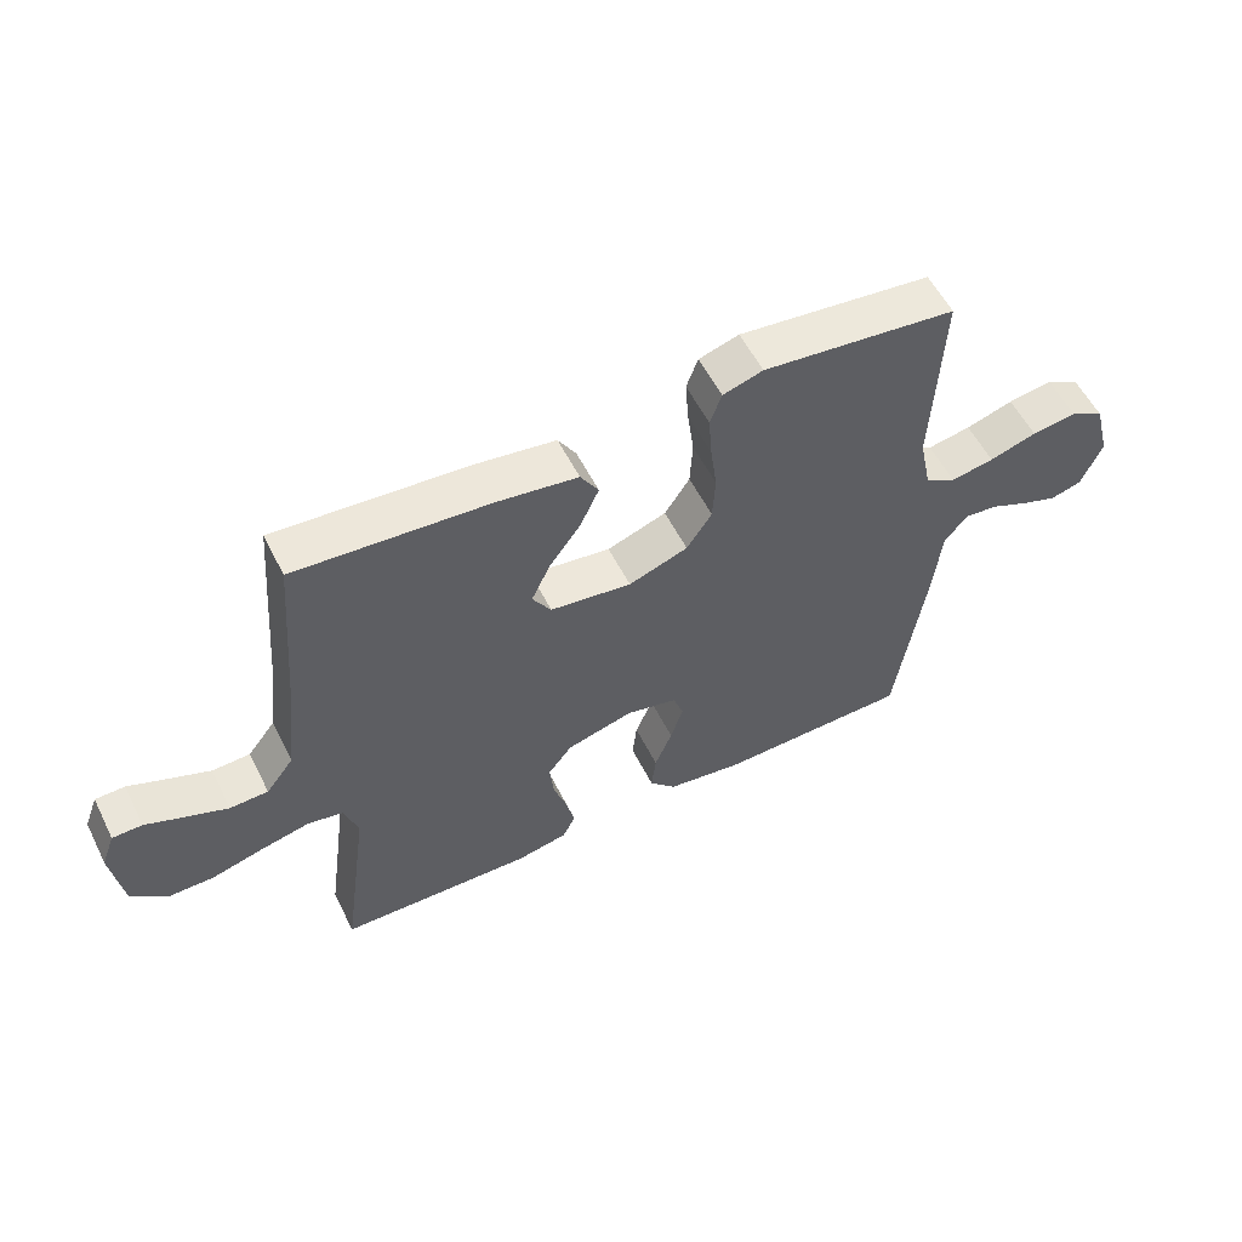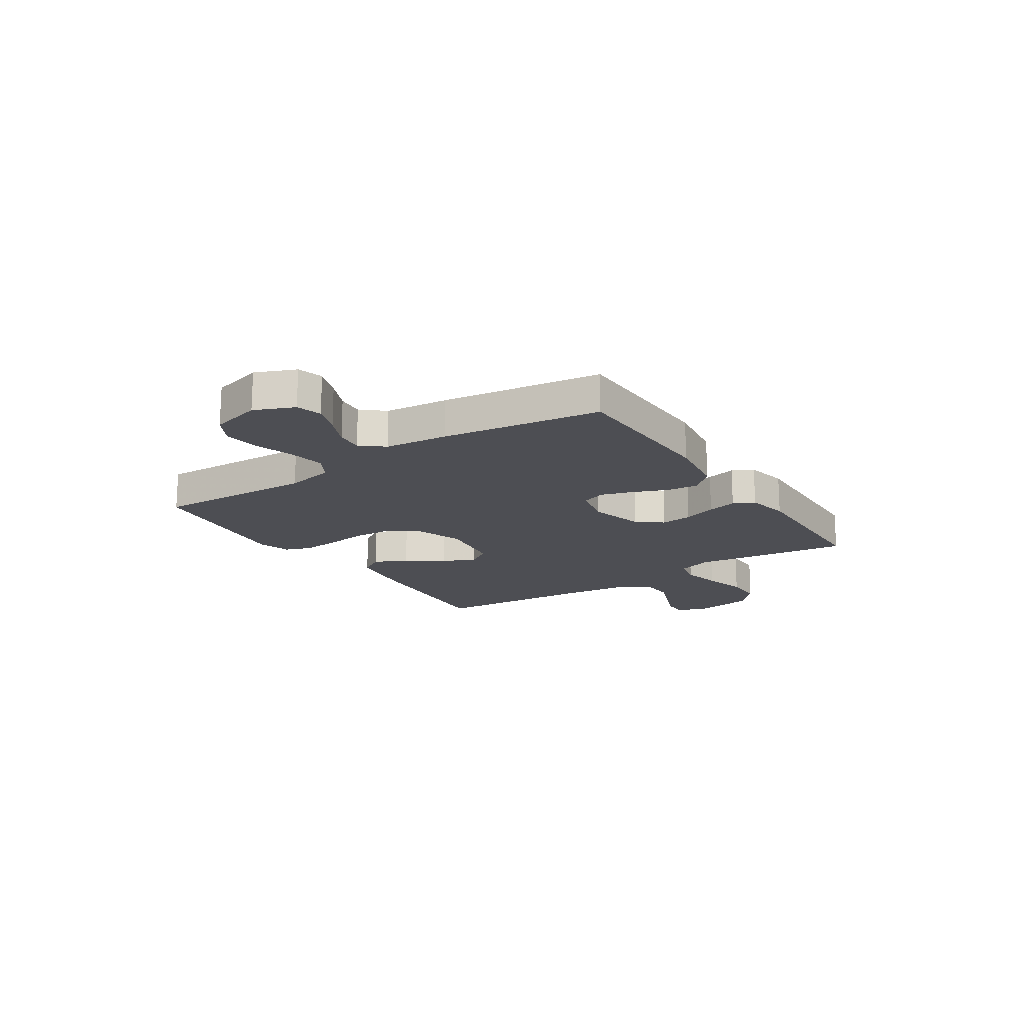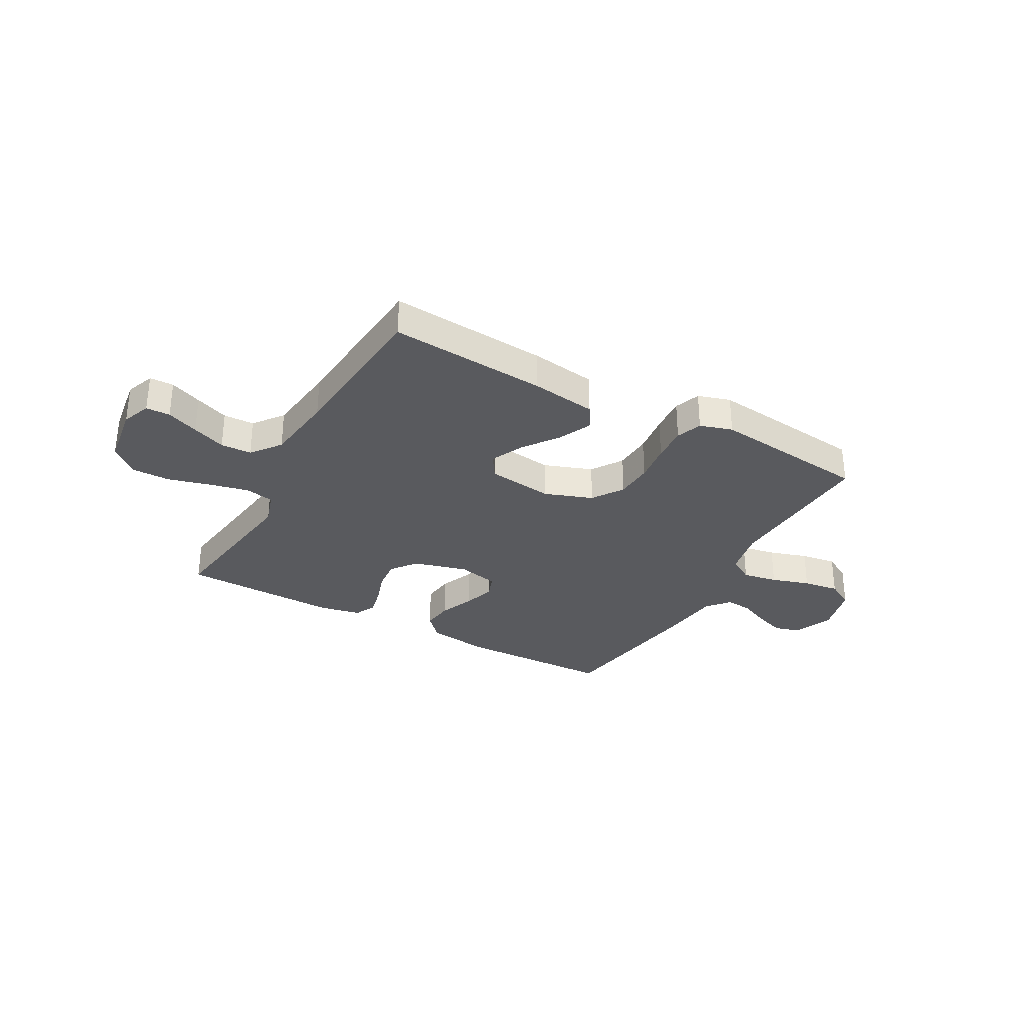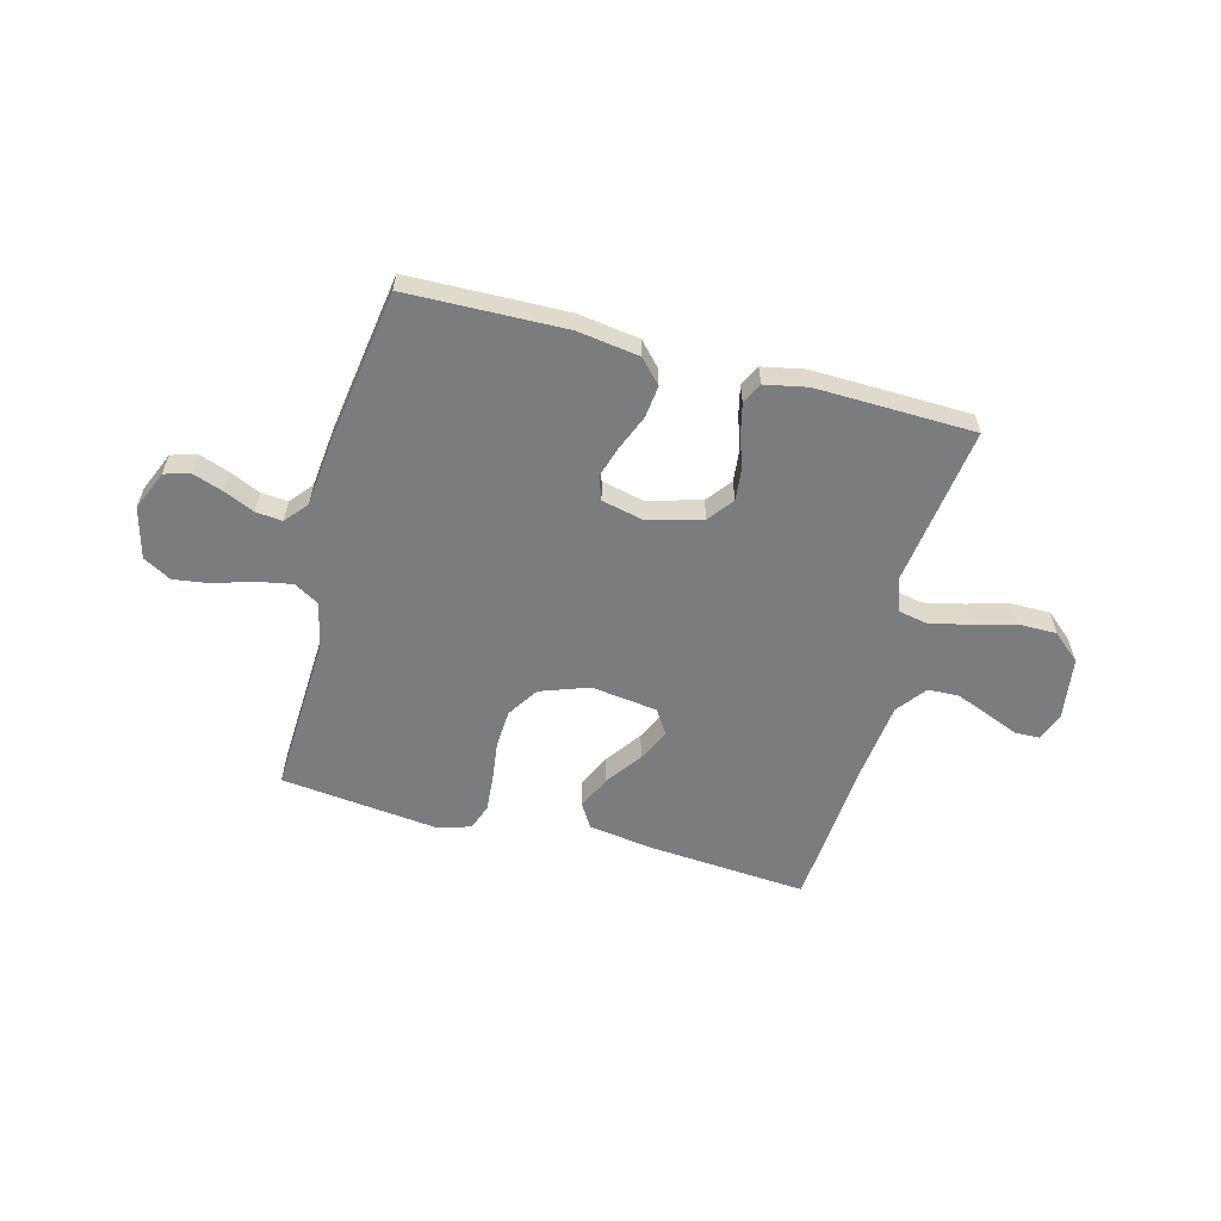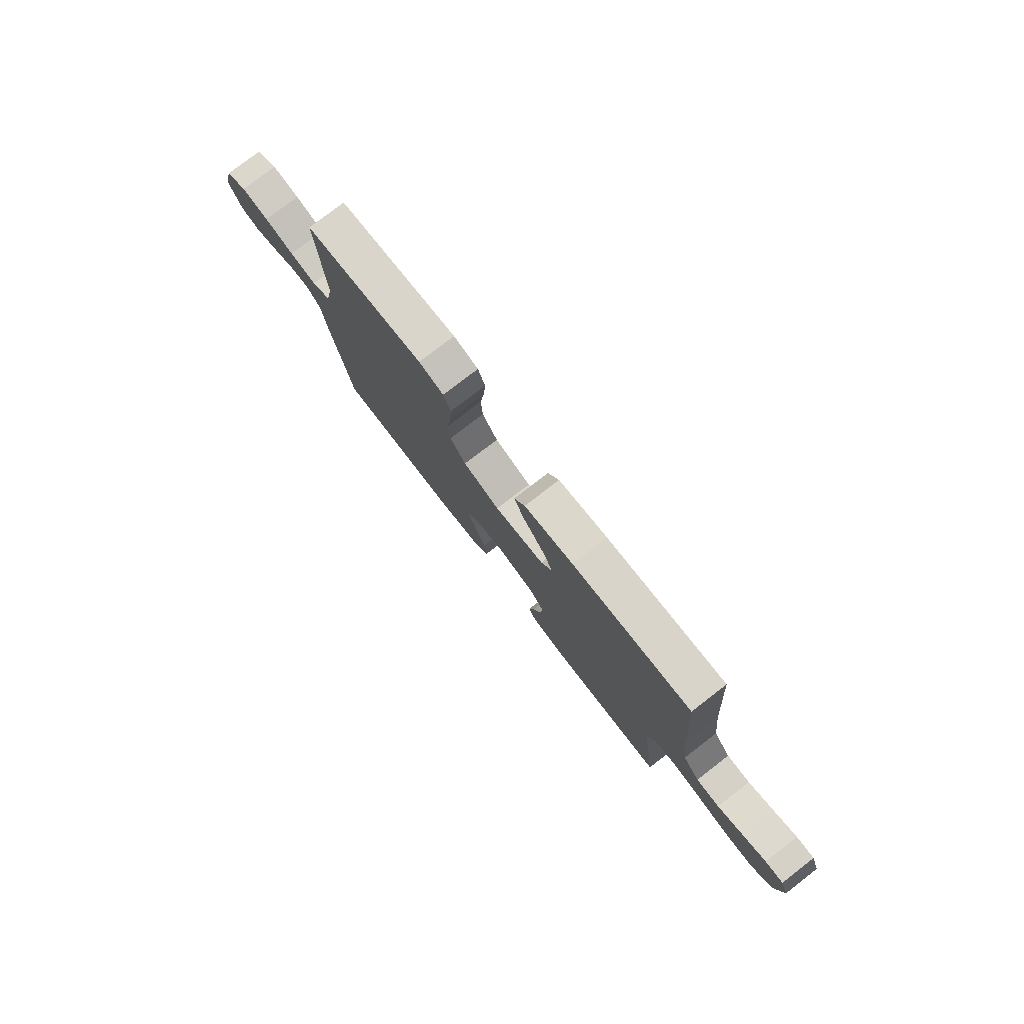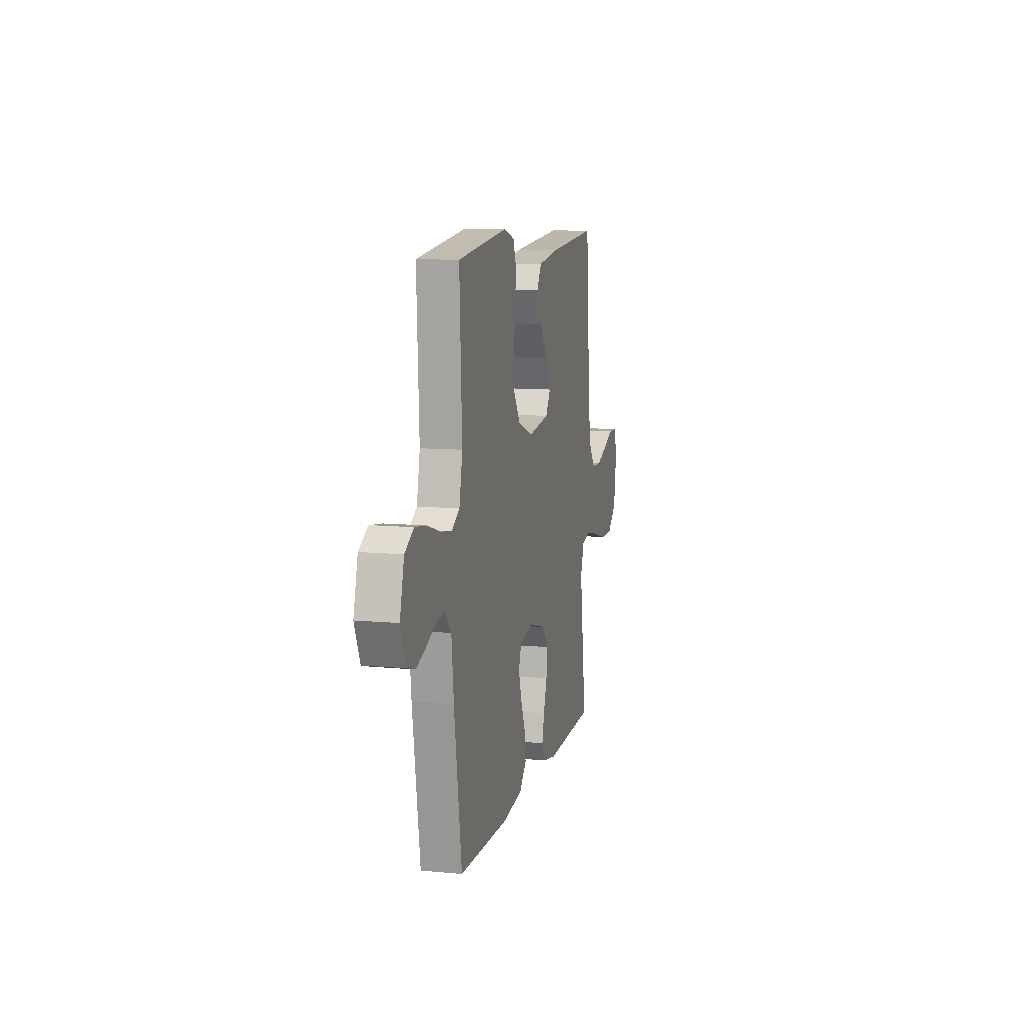
<metadata>
{"format":"obj","ext":"obj","renderer":"f3d","projection":"perspective","resolution":1024,"background":"white","views":[{"elev":56.1,"azim":-26.5,"up":"+Z"},{"elev":-17.3,"azim":123.5,"up":"+Y"},{"elev":-31.6,"azim":-29.0,"up":"+Y"},{"elev":-58.6,"azim":165.2,"up":"+Y"},{"elev":78.1,"azim":-127.6,"up":"+Z"},{"elev":10.3,"azim":103.5,"up":"+Z"}]}
</metadata>
<code>
v -0.5 0.07 -0.5
v -0.459 0.07 -0.2
v -0.48 0.07 -0.135
v -0.535 0.07 -0.124
v -0.61 0.07 -0.141
v -0.691 0.07 -0.163
v -0.764 0.07 -0.163
v -0.817 0.07 -0.117
v -0.834 0.07 0
v -0.813 0.07 0.055
v -0.767 0.07 0.056
v -0.706 0.07 0.031
v -0.642 0.07 0.006
v -0.583 0.07 0.008
v -0.54 0.07 0.064
v -0.524 0.07 0.2
v -0.5 0.07 0.5
v -0.2 0.07 0.477
v -0.076 0.07 0.459
v -0.048 0.07 0.413
v -0.077 0.07 0.35
v -0.126 0.07 0.282
v -0.155 0.07 0.22
v -0.126 0.07 0.174
v 0 0.07 0.157
v 0.092 0.07 0.19
v 0.131 0.07 0.249
v 0.135 0.07 0.322
v 0.125 0.07 0.398
v 0.12 0.07 0.466
v 0.138 0.07 0.515
v 0.2 0.07 0.534
v 0.5 0.07 0.5
v 0.486 0.07 0.2
v 0.505 0.07 0.109
v 0.553 0.07 0.081
v 0.62 0.07 0.093
v 0.693 0.07 0.116
v 0.762 0.07 0.126
v 0.815 0.07 0.096
v 0.84 0.07 0
v 0.808 0.07 -0.075
v 0.76 0.07 -0.089
v 0.703 0.07 -0.069
v 0.645 0.07 -0.043
v 0.594 0.07 -0.038
v 0.558 0.07 -0.081
v 0.545 0.07 -0.2
v 0.5 0.07 -0.5
v 0.2 0.07 -0.507
v 0.083 0.07 -0.49
v 0.042 0.07 -0.446
v 0.049 0.07 -0.386
v 0.076 0.07 -0.32
v 0.095 0.07 -0.26
v 0.079 0.07 -0.215
v 0 0.07 -0.197
v -0.103 0.07 -0.225
v -0.14 0.07 -0.273
v -0.134 0.07 -0.333
v -0.113 0.07 -0.396
v -0.1 0.07 -0.452
v -0.12 0.07 -0.492
v -0.2 0.07 -0.508
v -0.5 0 -0.5
v -0.459 0 -0.2
v -0.48 0 -0.135
v -0.535 0 -0.124
v -0.61 0 -0.141
v -0.691 0 -0.163
v -0.764 0 -0.163
v -0.817 0 -0.117
v -0.834 0 0
v -0.813 0 0.055
v -0.767 0 0.056
v -0.706 0 0.031
v -0.642 0 0.006
v -0.583 0 0.008
v -0.54 0 0.064
v -0.524 0 0.2
v -0.5 0 0.5
v -0.2 0 0.477
v -0.076 0 0.459
v -0.048 0 0.413
v -0.077 0 0.35
v -0.126 0 0.282
v -0.155 0 0.22
v -0.126 0 0.174
v 0 0 0.157
v 0.092 0 0.19
v 0.131 0 0.249
v 0.135 0 0.322
v 0.125 0 0.398
v 0.12 0 0.466
v 0.138 0 0.515
v 0.2 0 0.534
v 0.5 0 0.5
v 0.486 0 0.2
v 0.505 0 0.109
v 0.553 0 0.081
v 0.62 0 0.093
v 0.693 0 0.116
v 0.762 0 0.126
v 0.815 0 0.096
v 0.84 0 0
v 0.808 0 -0.075
v 0.76 0 -0.089
v 0.703 0 -0.069
v 0.645 0 -0.043
v 0.594 0 -0.038
v 0.558 0 -0.081
v 0.545 0 -0.2
v 0.5 0 -0.5
v 0.2 0 -0.507
v 0.083 0 -0.49
v 0.042 0 -0.446
v 0.049 0 -0.386
v 0.076 0 -0.32
v 0.095 0 -0.26
v 0.079 0 -0.215
v 0 0 -0.197
v -0.103 0 -0.225
v -0.14 0 -0.273
v -0.134 0 -0.333
v -0.113 0 -0.396
v -0.1 0 -0.452
v -0.12 0 -0.492
v -0.2 0 -0.508
f 63 64 1 2
f 60 61 62 63
f 59 60 63 2
f 58 59 2 3
f 57 58 3
f 51 52 53 54
f 51 54 55
f 50 51 55
f 47 48 49 50
f 46 47 50 55
f 42 43 44 45
f 40 41 42 45
f 40 45 46
f 37 38 39 40
f 36 37 40 46
f 35 36 46 55
f 31 32 33 34
f 28 29 30 31
f 28 31 34 35
f 19 20 21 22
f 19 22 23
f 16 17 18 19
f 15 16 19 23
f 14 15 23 24
f 9 10 11 12
f 9 12 13
f 8 9 13
f 5 6 7 8
f 4 5 8 13
f 57 3 4 13
f 56 57 13 14
f 35 55 56
f 27 28 35
f 26 27 35 56
f 25 26 56
f 14 24 25 56
f 66 65 128 127
f 127 126 125 124
f 66 127 124 123
f 67 66 123 122
f 67 122 121
f 118 117 116 115
f 119 118 115
f 119 115 114
f 114 113 112 111
f 119 114 111 110
f 109 108 107 106
f 109 106 105 104
f 110 109 104
f 104 103 102 101
f 110 104 101 100
f 119 110 100 99
f 98 97 96 95
f 95 94 93 92
f 99 98 95 92
f 86 85 84 83
f 87 86 83
f 83 82 81 80
f 87 83 80 79
f 88 87 79 78
f 76 75 74 73
f 77 76 73
f 77 73 72
f 72 71 70 69
f 77 72 69 68
f 77 68 67 121
f 78 77 121 120
f 120 119 99
f 99 92 91
f 120 99 91 90
f 120 90 89
f 120 89 88 78
f 1 65 66 2
f 2 66 67 3
f 3 67 68 4
f 4 68 69 5
f 5 69 70 6
f 6 70 71 7
f 7 71 72 8
f 8 72 73 9
f 9 73 74 10
f 10 74 75 11
f 11 75 76 12
f 12 76 77 13
f 13 77 78 14
f 14 78 79 15
f 15 79 80 16
f 16 80 81 17
f 17 81 82 18
f 18 82 83 19
f 19 83 84 20
f 20 84 85 21
f 21 85 86 22
f 22 86 87 23
f 23 87 88 24
f 24 88 89 25
f 25 89 90 26
f 26 90 91 27
f 27 91 92 28
f 28 92 93 29
f 29 93 94 30
f 30 94 95 31
f 31 95 96 32
f 32 96 97 33
f 33 97 98 34
f 34 98 99 35
f 35 99 100 36
f 36 100 101 37
f 37 101 102 38
f 38 102 103 39
f 39 103 104 40
f 40 104 105 41
f 41 105 106 42
f 42 106 107 43
f 43 107 108 44
f 44 108 109 45
f 45 109 110 46
f 46 110 111 47
f 47 111 112 48
f 48 112 113 49
f 49 113 114 50
f 50 114 115 51
f 51 115 116 52
f 52 116 117 53
f 53 117 118 54
f 54 118 119 55
f 55 119 120 56
f 56 120 121 57
f 57 121 122 58
f 58 122 123 59
f 59 123 124 60
f 60 124 125 61
f 61 125 126 62
f 62 126 127 63
f 63 127 128 64
f 64 128 65 1

</code>
